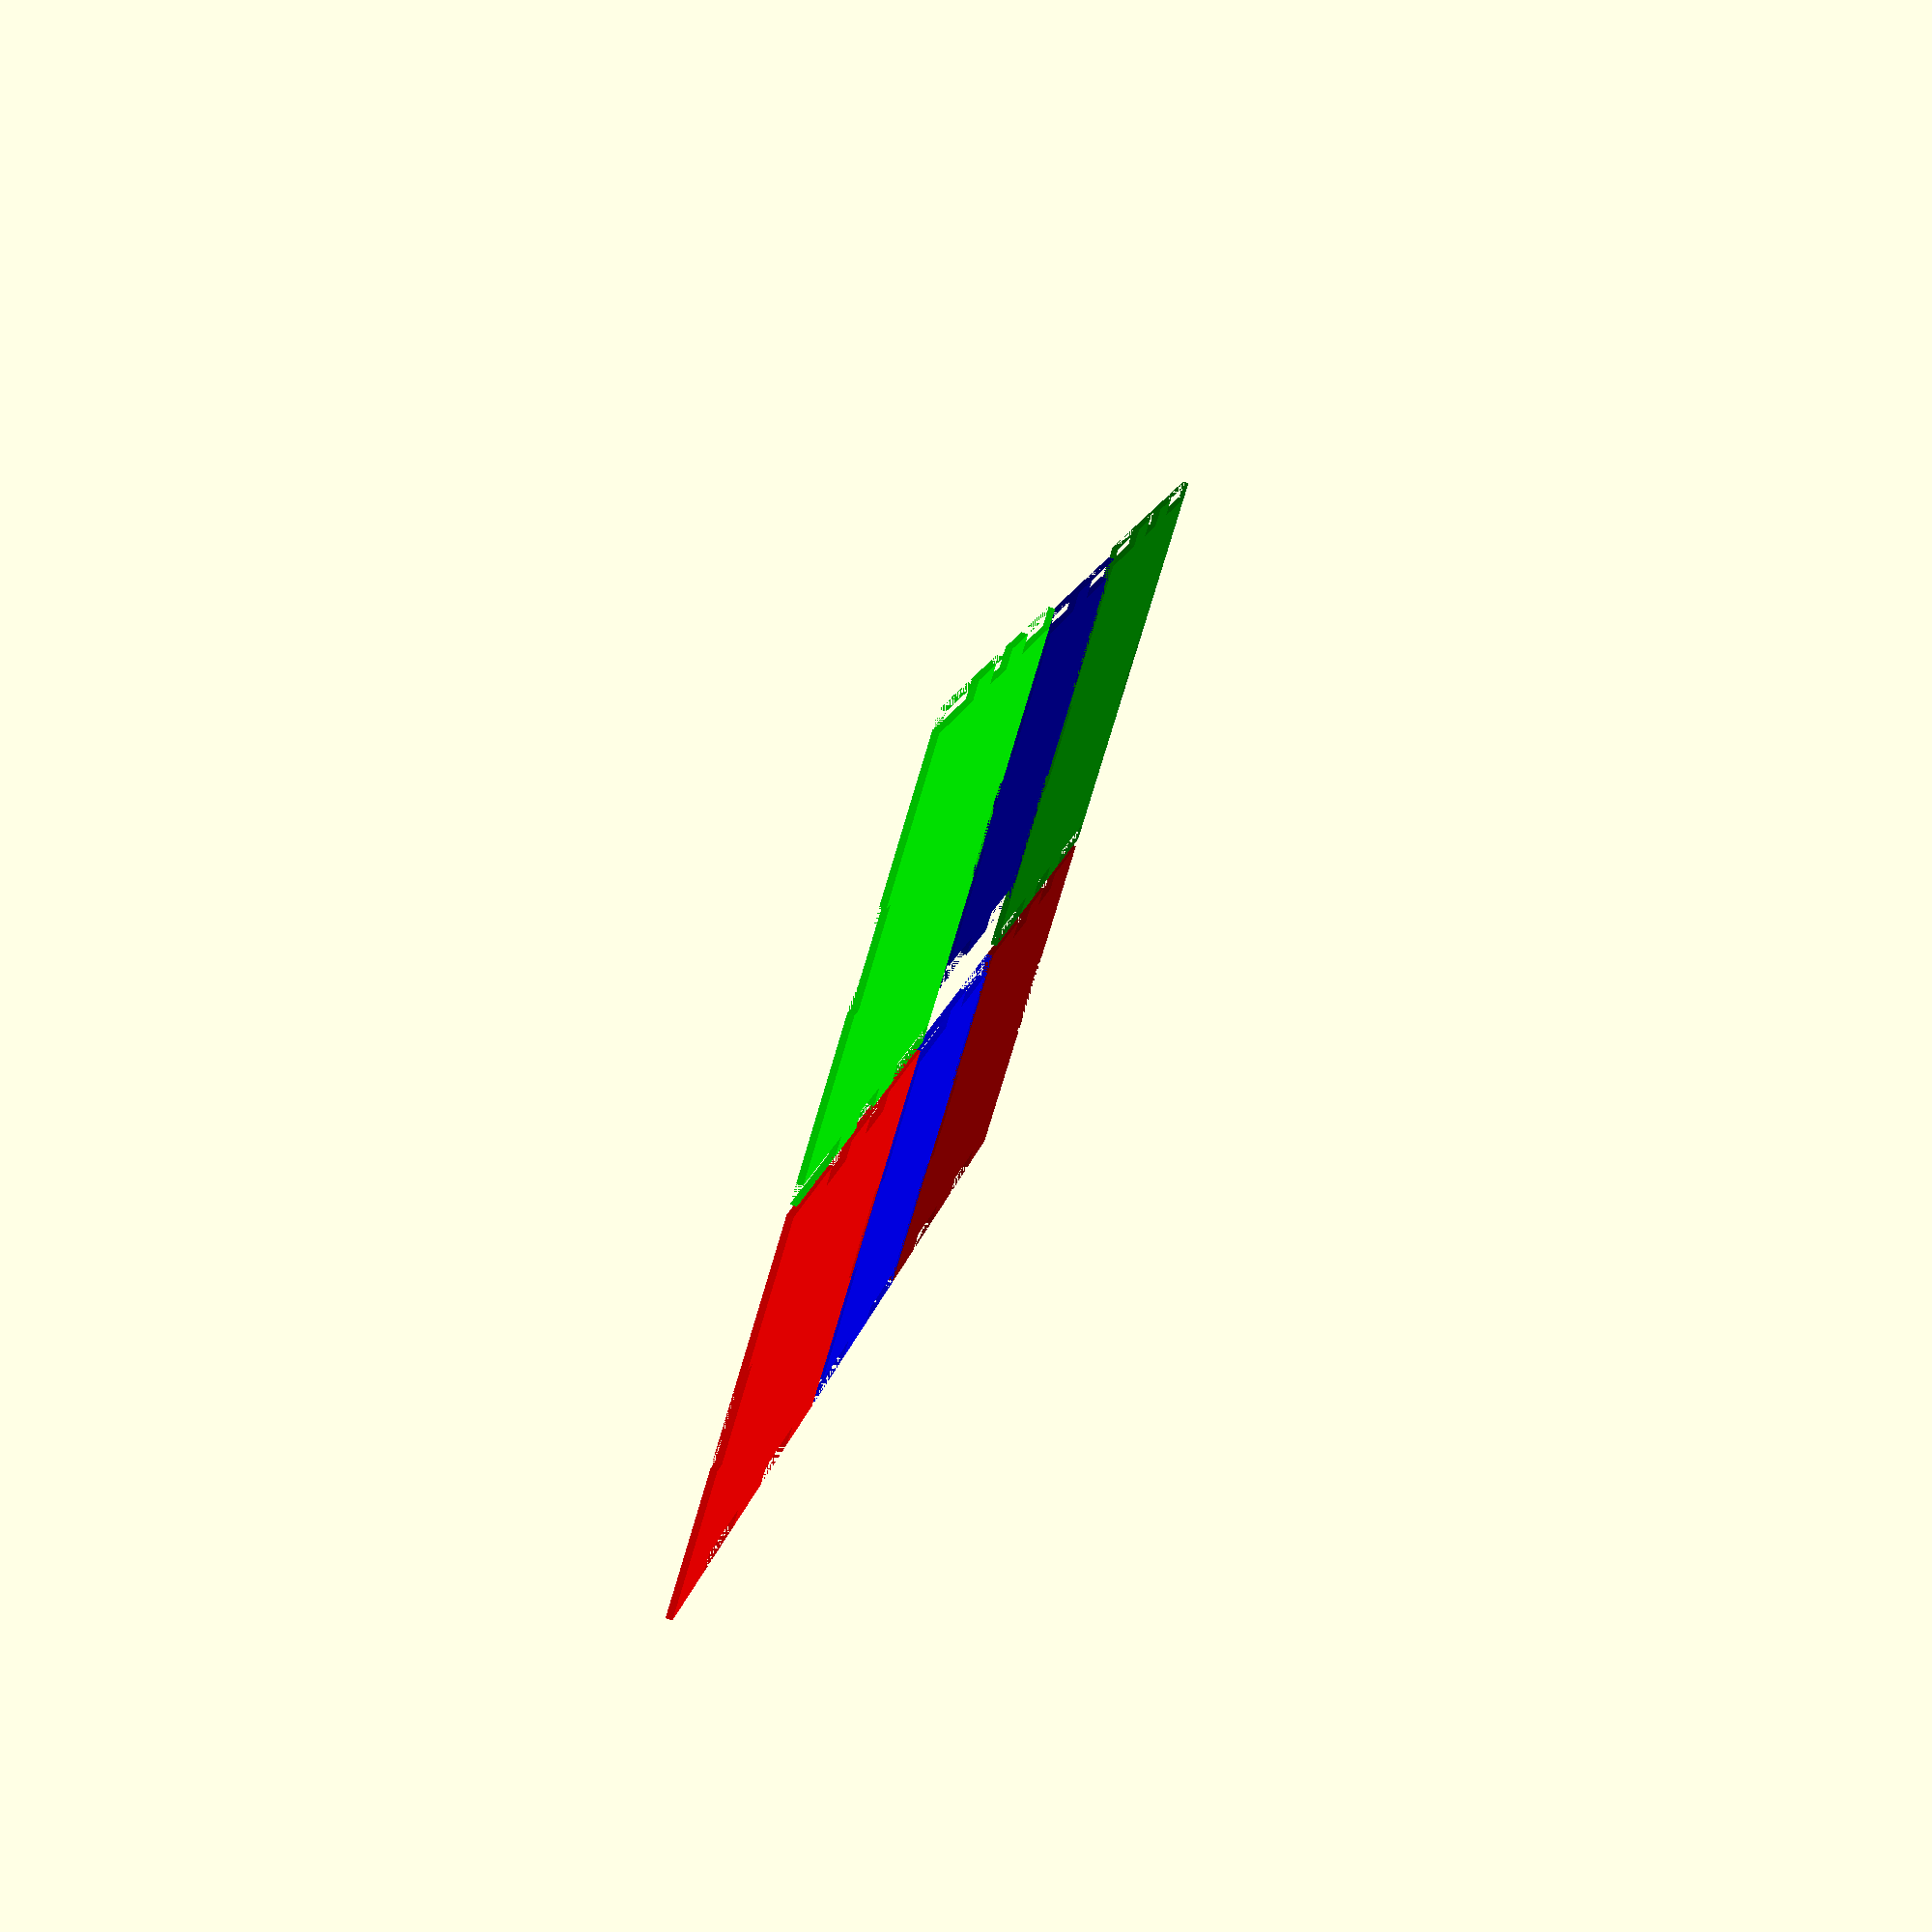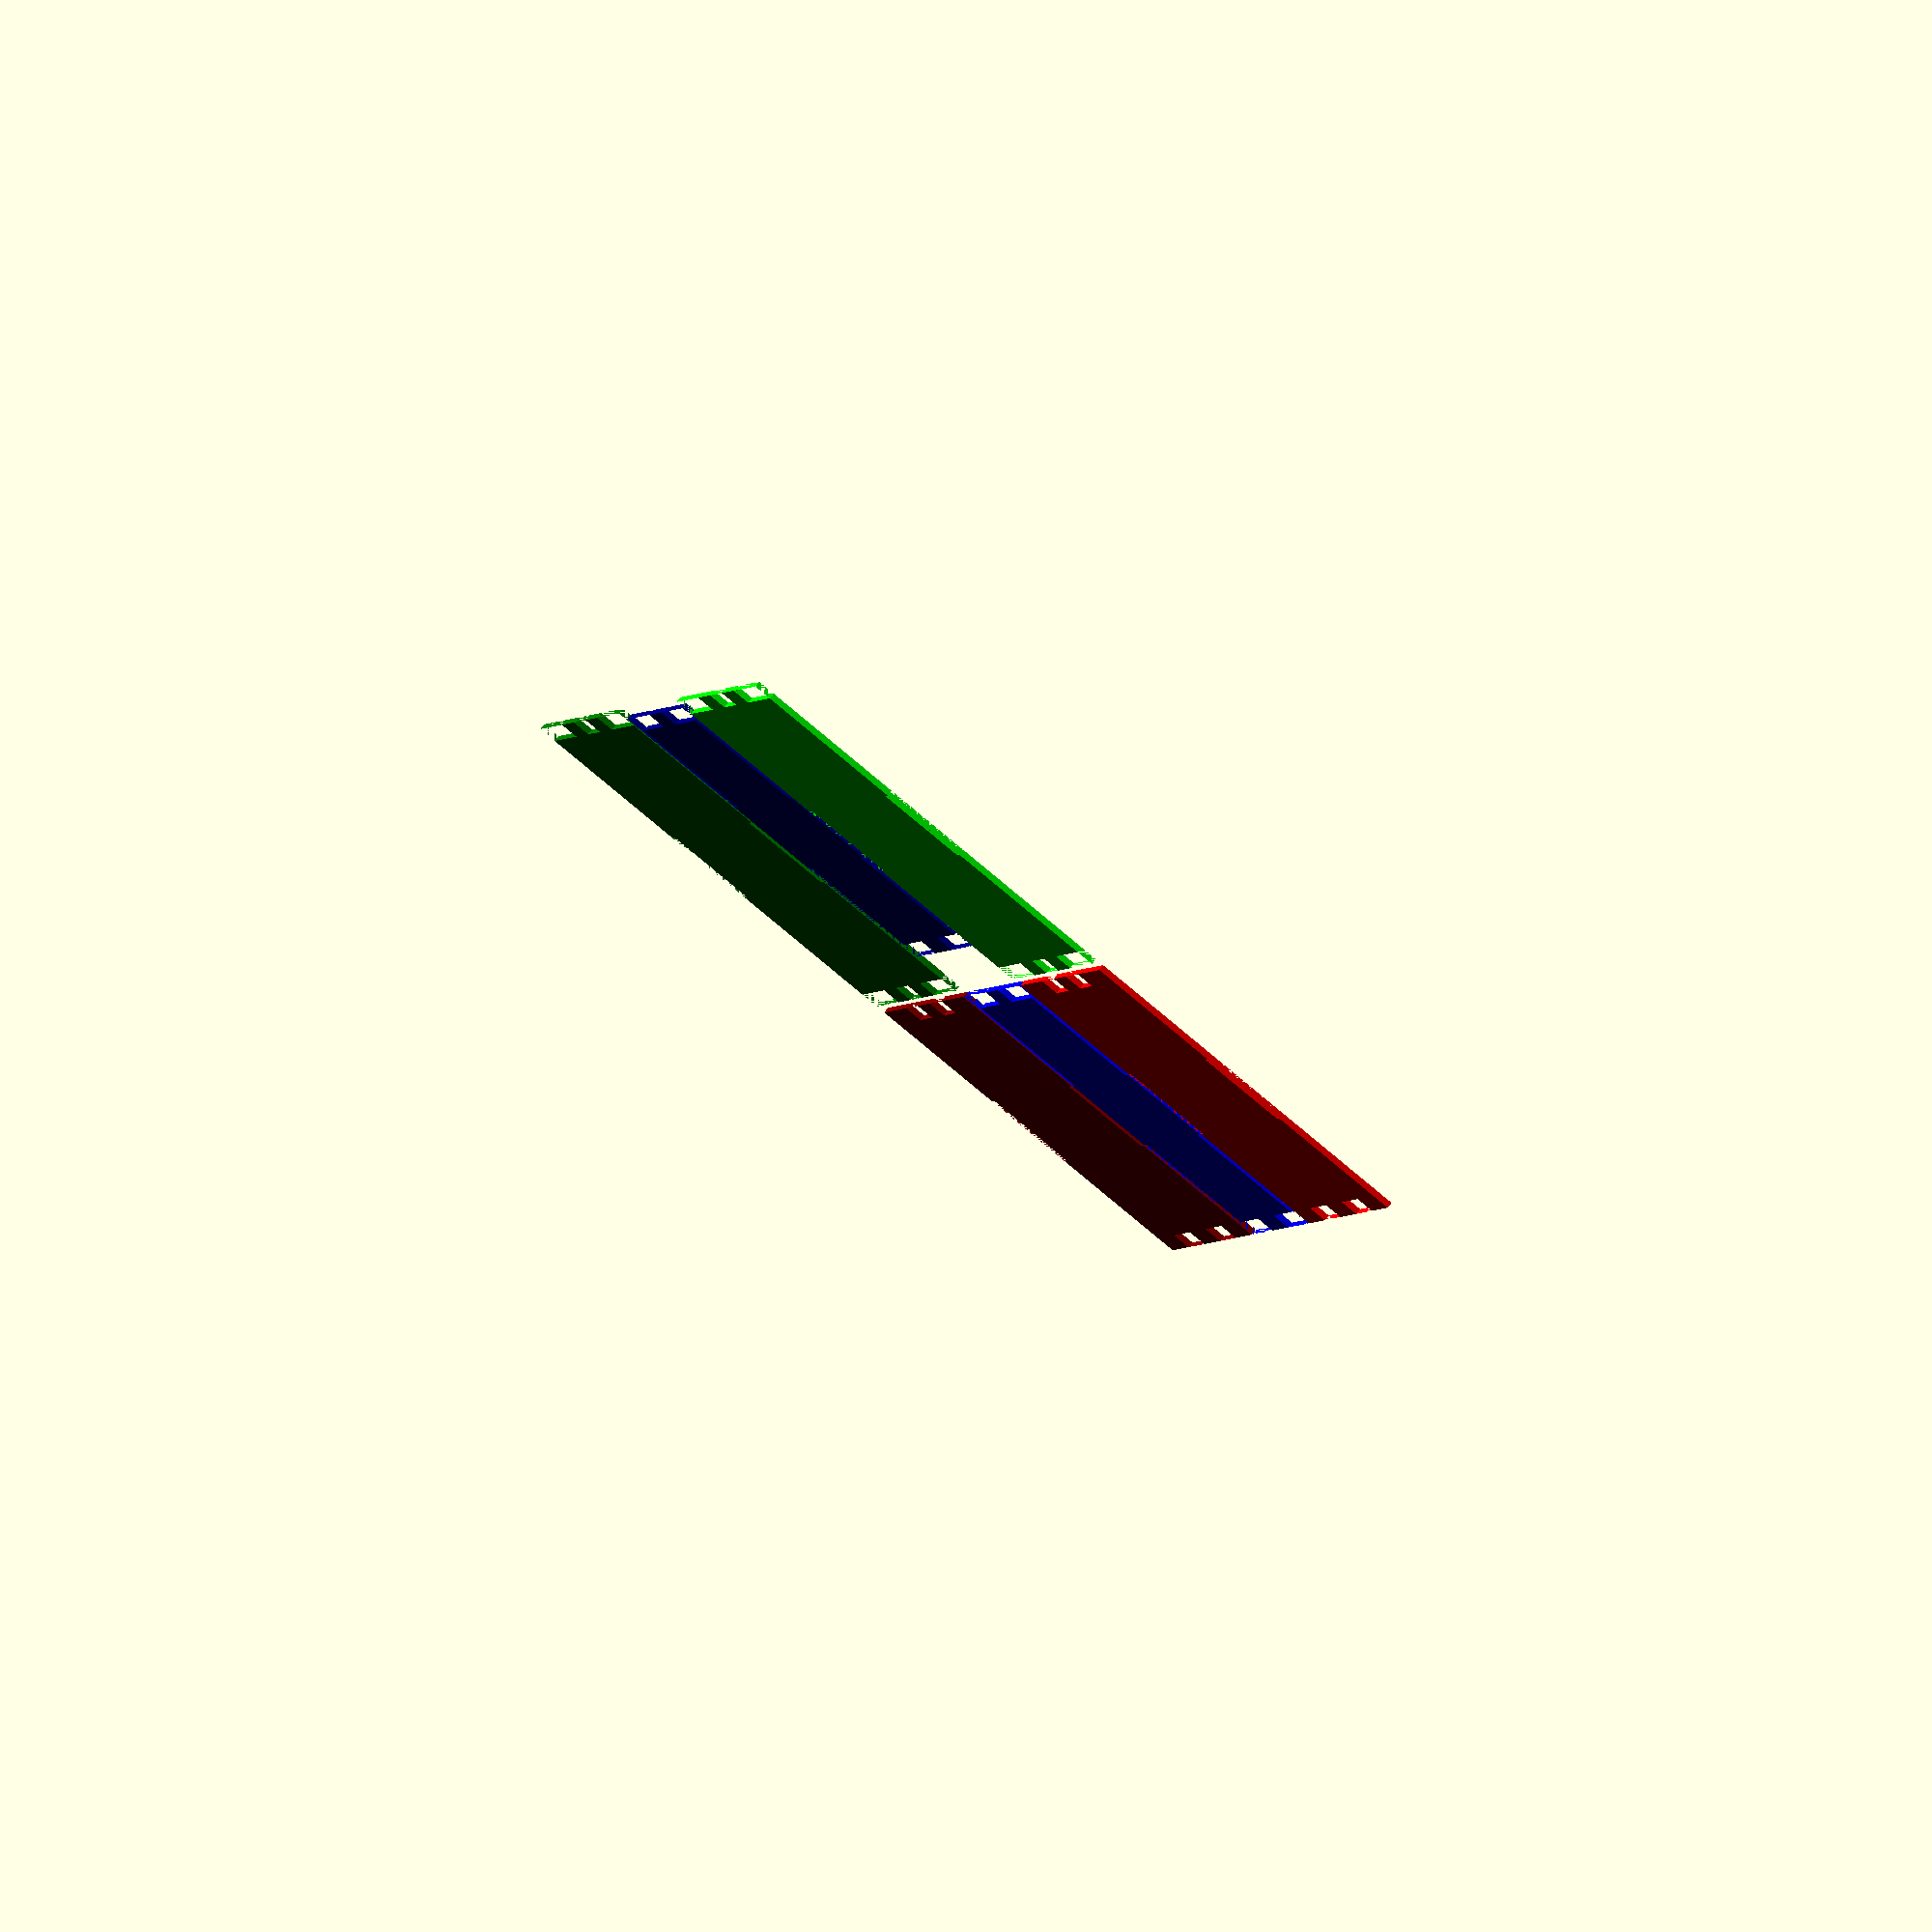
<openscad>

// cuts that fall completely inside the edge
module insideCuts(length, finger, cutD, uDiv) {
  numFinger = floor(uDiv/2);
  numCuts = ceil(uDiv/2);

  // draw rectangles to make slots
  for (i=[0:numCuts-1]) {
    translate([i*finger*2, 0, 0])
      square([finger, cutD]);
  }
}

module outsideCuts(length, finger, cutD, uDiv) {
  numFinger = ceil(uDiv/2);
  numCuts = floor(uDiv/2);

  // calculate the length of the extra long cut at either end
  endCut = (length-uDiv*finger)/2;
  // amount of padding to add to the itterative placement of cuts
  // this is the extra long cut at either end
  padding = endCut+finger;

  square([endCut, cutD]);

  for (i = [0:numCuts]) {
    if (i < numCuts) {
      translate([i*(finger*2)+padding, 0, 0])
        square([finger, cutD]);
    } else {
      translate([i*finger*2+padding, 0, 0])
        square([endCut, cutD]);
    }
  }
}


// Face A (X and Z dimensions)
// front and back face
module faceA(size, finger, lidFinger, material, usableDiv, usableDivLid) {
  uDivX = usableDiv[0];
  uDivZ = usableDiv[2];
  uDivLX = usableDivLid[0];
  uDivLZ = usableDivLid[2];

  boxX = size[0];
  boxY = size[1];
  boxZ = size[2];

  difference() {
    square([boxX, boxZ], center = true);

    // X+/- edge (X axis in openSCAD)
    translate([-uDivLX*lidFinger/2, boxZ/2-material, 0])
      insideCuts(length = boxX, finger = lidFinger, cutD = material, uDiv = uDivLX);

    translate([-uDivX*finger/2, -boxZ/2, 0])
      insideCuts(length = boxX, finger = finger, cutD = material, uDiv = uDivX);

    // Z+/- edge (Y axis in OpenSCAD)
    translate([boxX/2-material, uDivZ*finger/2, 0]) rotate([0, 0, -90])
      insideCuts(length = boxZ, finger = finger, cutD = material, uDiv = uDivZ);
    translate([-boxX/2, uDivZ*finger/2, 0]) rotate([0, 0, -90])
      insideCuts(length = boxZ, finger = finger, cutD = material, uDiv = uDivZ);
  } // end difference
}

// Face B (X and Y dimensions)
// lid and base
module faceB(size, finger, lidFinger, material, usableDiv, usableDivLid, lid = false) {
  
  // if this is the lid, use different settings than if it is the base
  uDivX = lid == true ? usableDivLid[0] : usableDiv[0];
  uDivY = lid == true ? usableDivLid[1] : usableDiv[1];
  myFinger = lid == true ? lidFinger : finger;
  
  boxX = size[0];
  boxY = size[1];
  boxZ = size[2];
  
  difference() {
    square([boxX, boxY], center = true);

    // X+/- edge
    translate([-boxX/2, boxY/2-material, 0])
      outsideCuts(length = boxX, finger = myFinger, cutD = material, uDiv = uDivX);
    translate([-boxX/2, -boxY/2, 0])
      outsideCuts(length = boxX, finger = myFinger, cutD = material, uDiv = uDivX);

    // Y+/- edge 
    translate([boxX/2-material, uDivY*myFinger/2, 0]) rotate([0, 0, -90])
      insideCuts(length = boxY, finger = myFinger, cutD = material, uDiv = uDivY);      
    translate([-boxX/2, uDivY*myFinger/2, 0]) rotate([0, 0, -90])
      insideCuts(length = boxY, finger = myFinger, cutD = material, uDiv = uDivY);      
  }
  
}

// Face C (Z and Y dimensions)
// left and right sides
module faceC(size, finger, lidFinger, material, usableDiv, usableDivLid) {
  uDivX = usableDiv[0];
  uDivY = usableDiv[1];
  uDivZ = usableDiv[2];
  uDivLX = usableDivLid[0];
  uDivLY = usableDivLid[1];
  uDivLZ = usableDivLid[2];

  boxX = size[0];
  boxY = size[1];
  boxZ = size[2];

  difference() {
    square([boxY, boxZ], center = true);

    //Y+/- edge (X axis in OpenSCAD)
    // lid edge
    translate([-boxY/2, boxZ/2-material, 0])
      outsideCuts(length = boxY, finger = lidFinger, cutD = material, uDiv = uDivLY);
    // bottom edge
    translate([-boxY/2, -boxZ/2, 0])
      outsideCuts(length = boxY, finger = finger, cutD = material, uDiv = uDivY);

    //Z+/- edge (Y axis in OpenSCAD)
    translate([boxY/2-material, boxZ/2, 0]) rotate([0, 0, -90])
      outsideCuts(length = boxZ, finger = finger, cutD = material, uDiv = uDivZ);
    translate([-boxY/2, boxZ/2, 0]) rotate([0, 0, -90])
      outsideCuts(length = boxZ, finger = finger, cutD = material, uDiv = uDivZ);
  }

}


module layout2D(size, finger, lidFinger, material, usableDiv, usableDivLid) {
  boxX = size[0];
  boxY = size[1];
  boxZ = size[2];

  //separation of pieces
  separation = 1.5;
  // calculate the most efficient layout
  yDisplace = boxY > boxZ ? boxY : boxZ + separation;

  translate([])
    color("Red")
      faceA(size = size, finger = finger, material = material, lidFinger = lidFinger, 
            usableDiv = usableDiv, usableDivLid = usableDivLid);
  translate([boxX+separation+boxY+separation, 0, 0])
    color("darkred")
      faceA(size = size, finger = finger, material = material, lidFinger = lidFinger, 
            usableDiv = usableDiv, usableDivLid = usableDivLid);

  translate([boxX/2+boxY/2+separation, 0, 0])
    color("blue")
      faceC(size = size, finger = finger, material = material, lidFinger = lidFinger,
            usableDiv = usableDiv, usableDivLid = usableDivLid);
  translate([boxX/2+boxY/2+separation, -yDisplace, 0])
    color("darkblue")
      faceC(size = size, finger = finger, material = material, lidFinger = lidFinger,
            usableDiv = usableDiv, usableDivLid = usableDivLid);


  translate([0, -boxZ/2-yDisplace/2-separation, 0])
    color("lime")
      faceB(size = size, finger = finger, material = material, lidFinger = lidFinger, 
            usableDiv = usableDiv, usableDivLid = usableDivLid, lid = false);

  translate([boxX+separation+boxY+separation, -boxZ/2-yDisplace/2-separation, 0])
    color("green")
      faceB(size = size, finger = finger, material = material, lidFinger = lidFinger, 
            usableDiv = usableDiv, usableDivLid = usableDivLid, lid = false);
}

module layout3D(size, finger, lidFinger, material, usableDiv, usableDivLid, alpha) {
  boxX = size[0];
  boxY = size[1];
  boxZ = size[2];

  // amount to shift to account for thickness of material
  D = material/2;

  color("green", alpha = alpha)
    translate([])
    linear_extrude(height = material, center = true)
    faceB(size = size, finger = finger, material = material, lidFinger = lidFinger, 
          usableDiv = usableDiv, usableDivLid = usableDivLid, lid = false);

  color("lime", alpha = alpha)
    translate([0, 0, boxZ-material])
    linear_extrude(height = material, center = true)
    faceB(size = size, finger = finger, material = material, lidFinger = lidFinger, 
          usableDiv = usableDiv, usableDivLid = usableDivLid, lid = false);


  color("red", alpha = alpha)
    translate([0, boxY/2-D, boxZ/2-D])
    rotate([90, 0, 0])
    linear_extrude(height = material, center = true)
    faceA(size = size, finger = finger, material = material, lidFinger = lidFinger, 
         usableDiv = usableDiv, usableDivLid = usableDivLid);
    

  color("darkred", alpha = alpha)
    translate([0, -boxY/2+D, boxZ/2-D])
    rotate([90, 0, 0])
    linear_extrude(height = material, center = true)
    faceA(size = size, finger = finger, material = material, lidFinger = lidFinger, 
         usableDiv = usableDiv, usableDivLid = usableDivLid);
  
  color("blue", alpha = alpha)
    translate([boxX/2-D, 0, boxZ/2-D])
    rotate([90, 0, 90])
    linear_extrude(height = material, center = true)
    faceC(size = size, finger = finger, material = material, lidFinger = lidFinger,
          usableDiv = usableDiv, usableDivLid = usableDivLid);

  color("darkblue", alpha = alpha)
    translate([-boxX/2+D, 0, boxZ/2-D])
    rotate([90, 0, 90])
    linear_extrude(height = material, center = true)
    faceC(size = size, finger = finger, material = material, lidFinger = lidFinger,
          usableDiv = usableDiv, usableDivLid = usableDivLid);

}


module fingerBox(size = [50, 80, 60], finger = 5, 
                lidFinger = 10, material = 3, 2D = true, alpha = .5) {
  boxX = size[0];
  boxY = size[1];
  boxZ = size[2];

  // calculate the maximum number of fingers and cuts possible
  maxDivX = floor(boxX/finger);
  maxDivY = floor(boxY/finger);
  maxDivZ = floor(boxZ/finger);

  // calculate the maximum number of fingers and cuts for the lid
  maxDivLX = floor(boxX/lidFinger);
  maxDivLY = floor(boxY/lidFinger);

  // the usable divisions value must be odd for this layout
  uDivX = (maxDivX%2)==0 ? maxDivX-3 : maxDivX-2;
  uDivY = (maxDivY%2)==0 ? maxDivY-3 : maxDivY-2;
  uDivZ = (maxDivZ%2)==0 ? maxDivZ-3 : maxDivZ-2;
  usableDiv = [uDivX, uDivY, uDivZ];

  uDivLX= (maxDivLX%2)==0 ? maxDivLX-3 : maxDivLX-2;
  uDivLY= (maxDivLY%2)==0 ? maxDivLY-3 : maxDivLY-2;
  usableDivLid = [uDivLX, uDivLY];

  if (2D) {
    layout2D(size = size, finger = finger, lidFinger = lidFinger, material = material,
            usableDiv = usableDiv, usableDivLid = usableDivLid);
  } else {
    layout3D(size = size, finger = finger, lidFinger = lidFinger, material = material,
            usableDiv = usableDiv, usableDivLid = usableDivLid, alpha = alpha);
  }

  
}

fingerBox(size = [100, 70, 60], finger = 15, lidFinger = 20, 2D = true);

</openscad>
<views>
elev=106.0 azim=299.3 roll=71.0 proj=p view=solid
elev=97.3 azim=279.3 roll=141.2 proj=o view=solid
</views>
